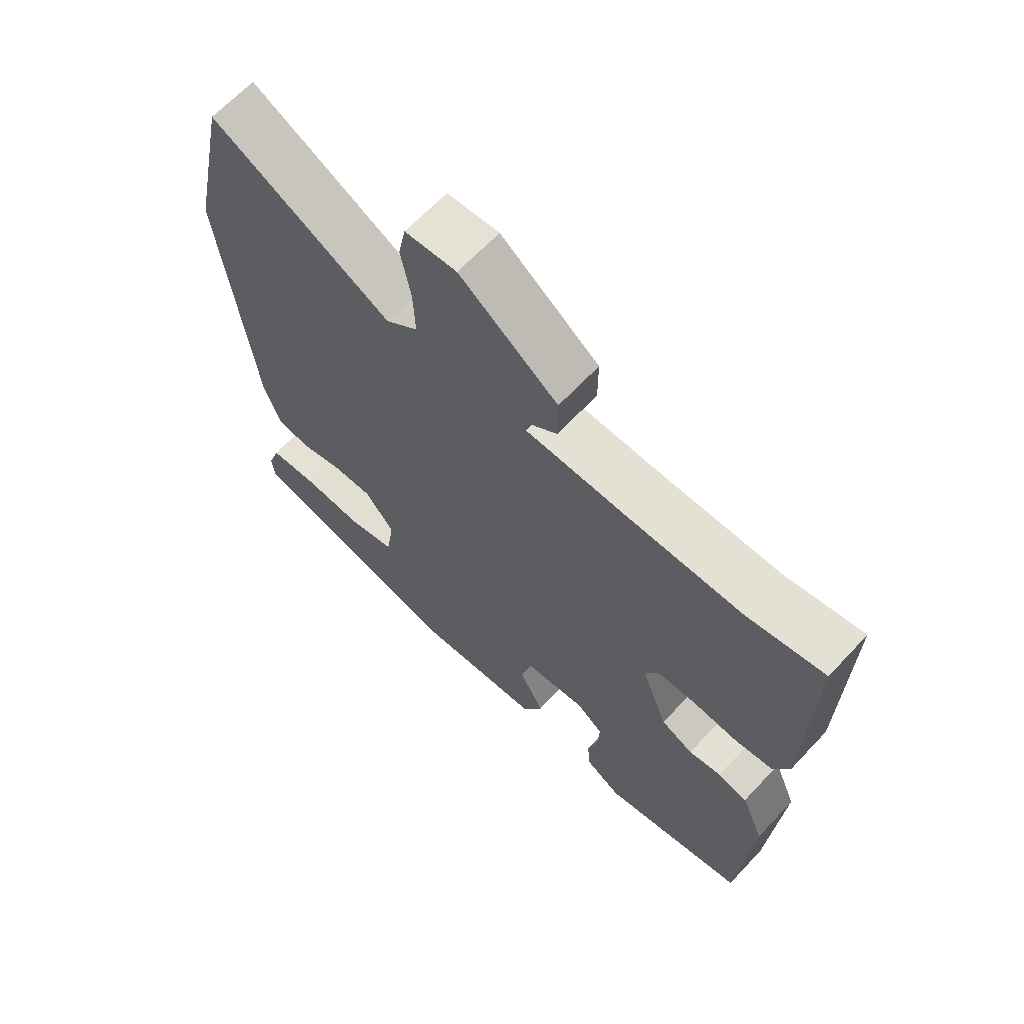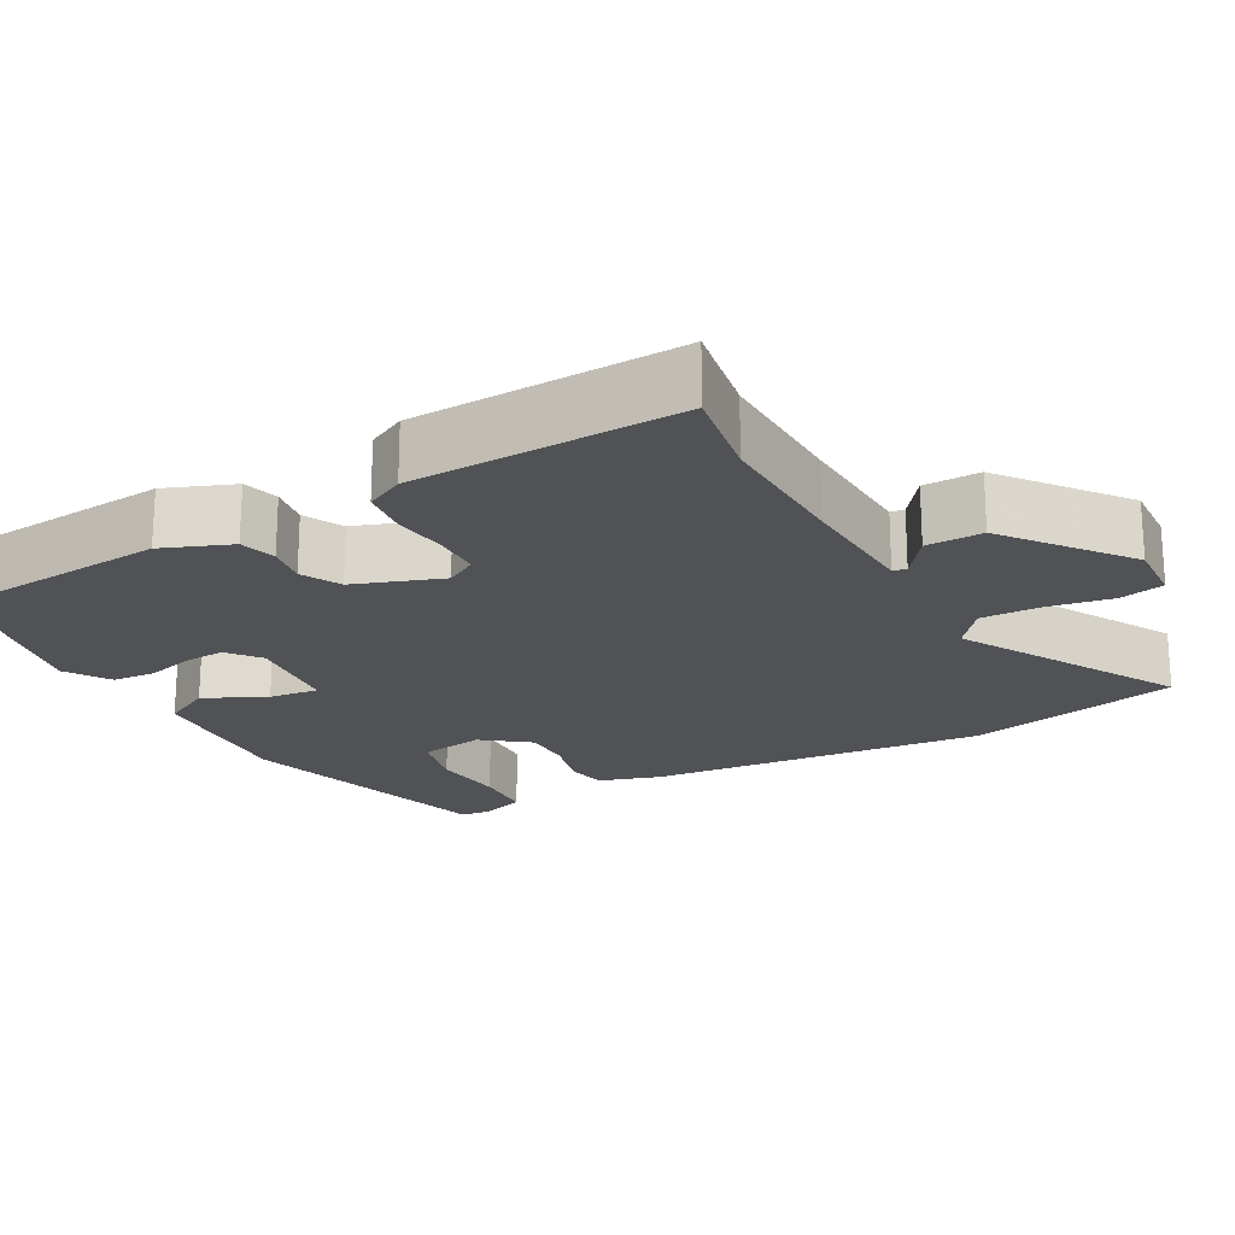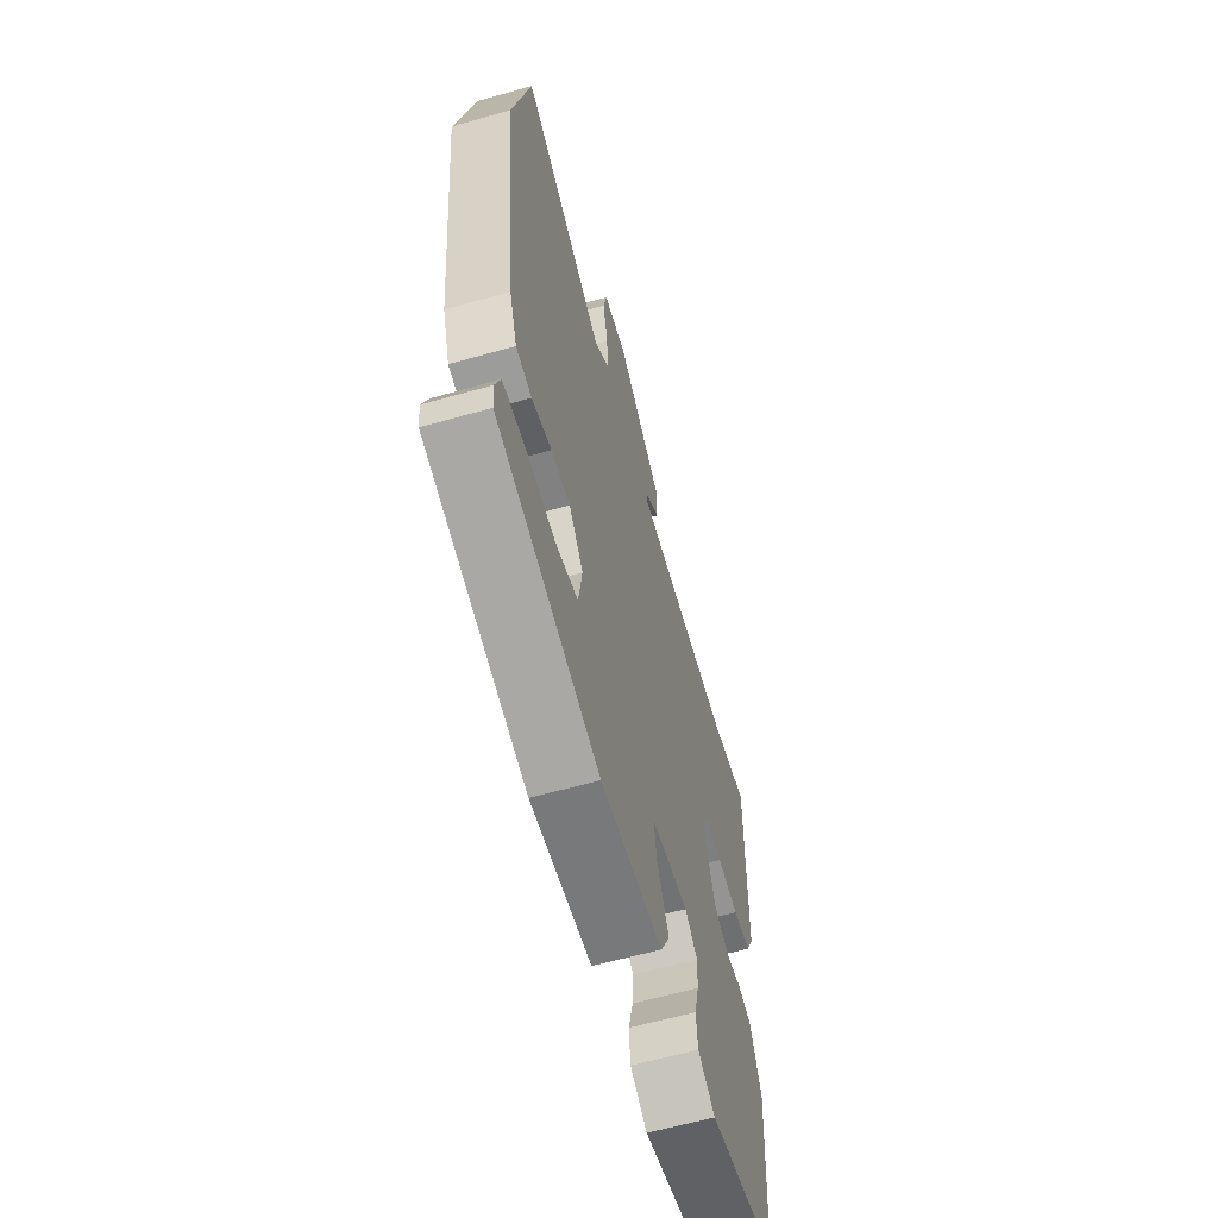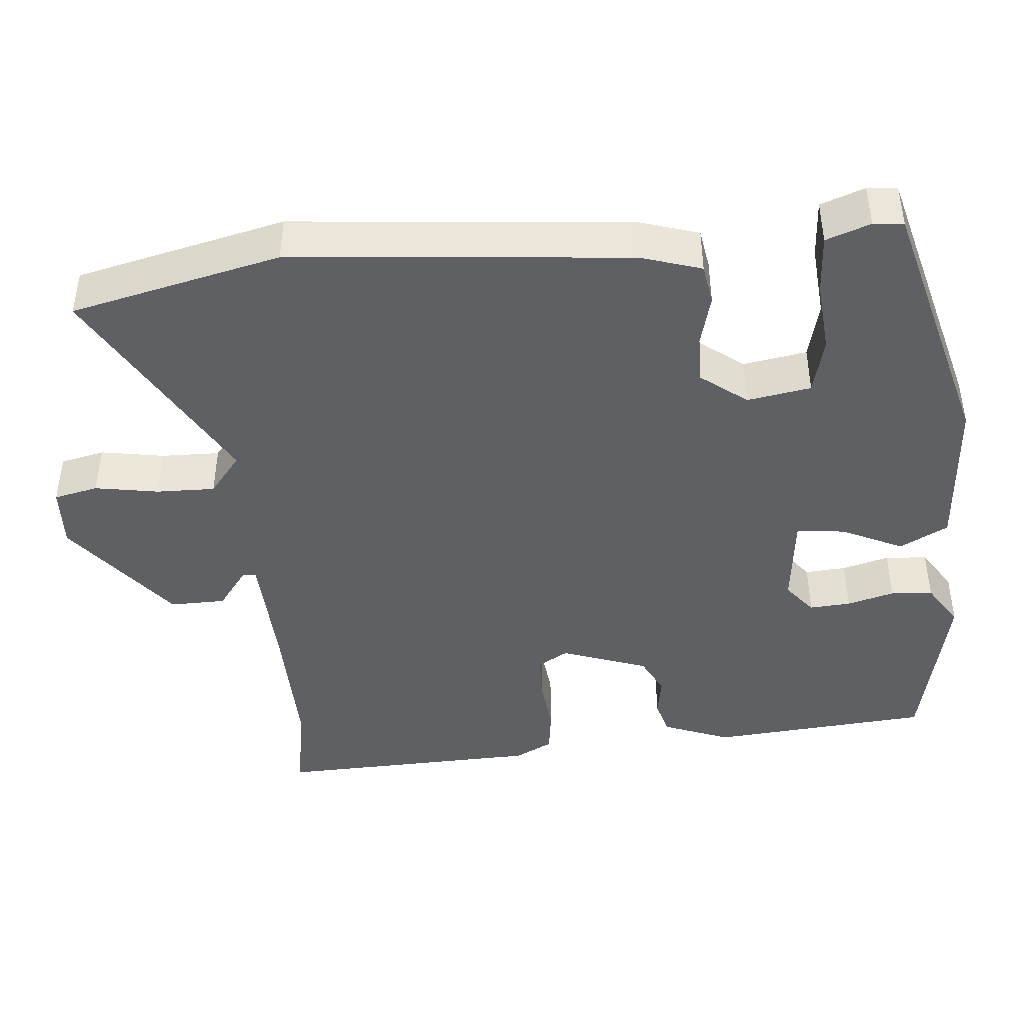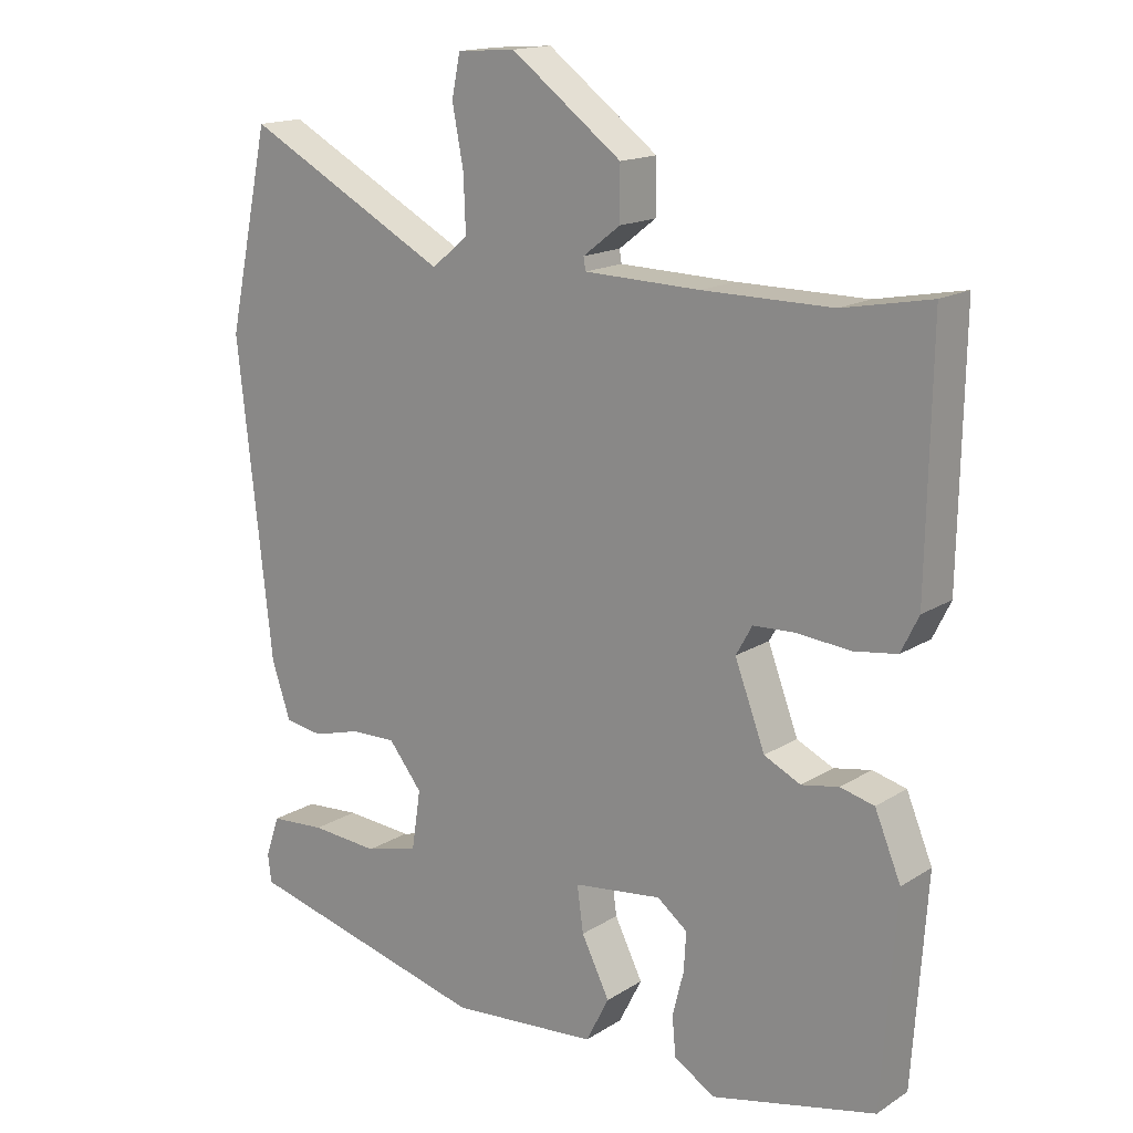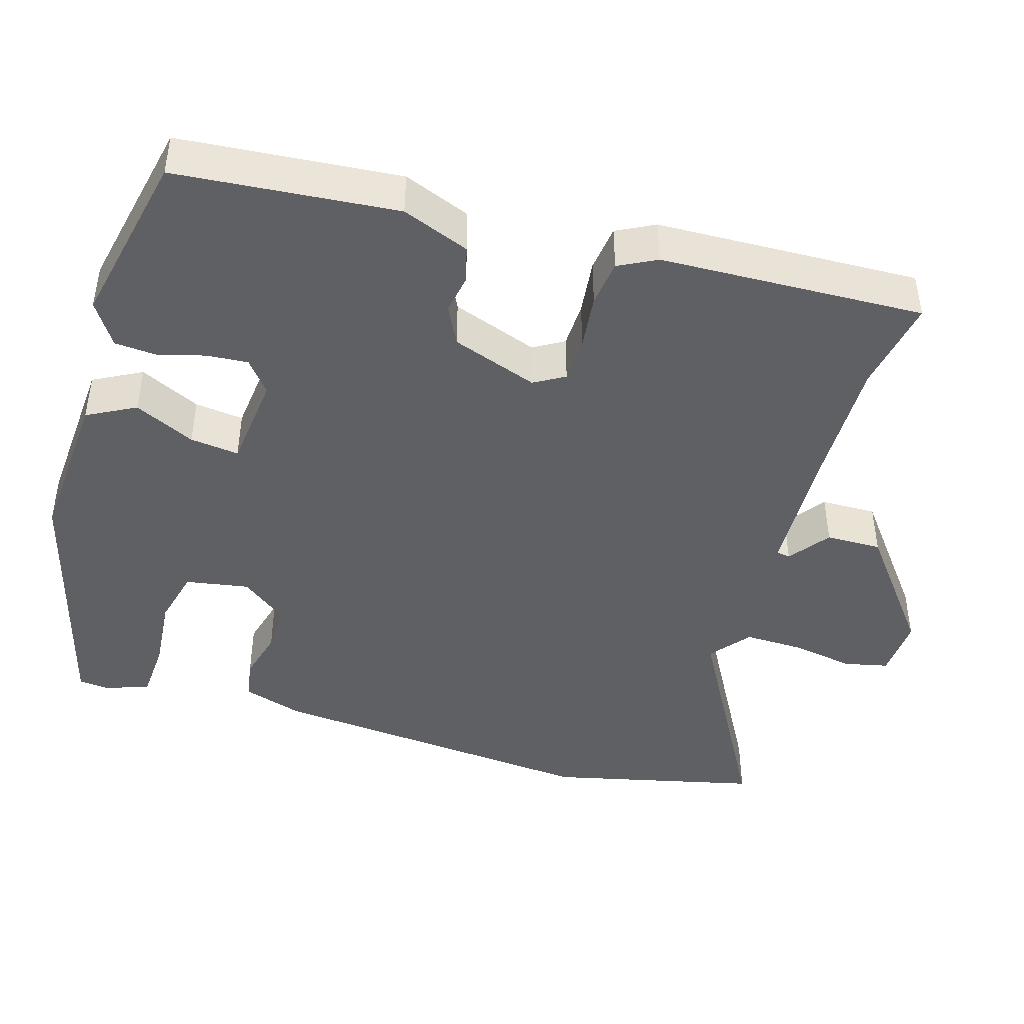
<metadata>
{"format":"obj","ext":"obj","renderer":"f3d","projection":"perspective","resolution":1024,"background":"white","views":[{"elev":65.5,"azim":-136.8,"up":"+Z"},{"elev":-20.6,"azim":-60.0,"up":"+Y"},{"elev":-62.2,"azim":106.0,"up":"+Z"},{"elev":-43.3,"azim":96.2,"up":"+Y"},{"elev":16.1,"azim":-141.8,"up":"+Z"},{"elev":-44.0,"azim":-105.6,"up":"+Y"}]}
</metadata>
<code>
v -0.526 0.07 0.505
v -0.401 0.07 0.481
v -0.217 0.07 0.481
v -0.052 0.07 0.485
v -0.049 0.07 0.503
v -0.102 0.07 0.544
v -0.102 0.07 0.618
v 0.056 0.07 0.736
v 0.139 0.07 0.73
v 0.151 0.07 0.671
v 0.135 0.07 0.587
v 0.132 0.07 0.509
v 0.184 0.07 0.466
v 0.474 0.07 0.621
v 0.534 0.07 0.341
v 0.485 0.07 -0.105
v 0.458 0.07 -0.185
v 0.404 0.07 -0.193
v 0.336 0.07 -0.174
v 0.271 0.07 -0.172
v 0.223 0.07 -0.232
v 0.236 0.07 -0.317
v 0.312 0.07 -0.337
v 0.409 0.07 -0.33
v 0.488 0.07 -0.336
v 0.508 0.07 -0.395
v 0.503 0.07 -0.435
v 0.153 0.07 -0.523
v -0.057 0.07 -0.505
v -0.09 0.07 -0.44
v -0.05 0.07 -0.36
v -0.041 0.07 -0.295
v -0.167 0.07 -0.279
v -0.21 0.07 -0.312
v -0.207 0.07 -0.367
v -0.191 0.07 -0.43
v -0.196 0.07 -0.486
v -0.254 0.07 -0.522
v -0.488 0.07 -0.468
v -0.508 0.07 -0.174
v -0.471 0.07 -0.085
v -0.423 0.07 -0.073
v -0.37 0.07 -0.083
v -0.318 0.07 -0.058
v -0.275 0.07 0.056
v -0.298 0.07 0.097
v -0.359 0.07 0.1
v -0.433 0.07 0.093
v -0.495 0.07 0.102
v -0.52 0.07 0.153
v -0.526 0 0.505
v -0.401 0 0.481
v -0.217 0 0.481
v -0.052 0 0.485
v -0.049 0 0.503
v -0.102 0 0.544
v -0.102 0 0.618
v 0.056 0 0.736
v 0.139 0 0.73
v 0.151 0 0.671
v 0.135 0 0.587
v 0.132 0 0.509
v 0.184 0 0.466
v 0.474 0 0.621
v 0.534 0 0.341
v 0.485 0 -0.105
v 0.458 0 -0.185
v 0.404 0 -0.193
v 0.336 0 -0.174
v 0.271 0 -0.172
v 0.223 0 -0.232
v 0.236 0 -0.317
v 0.312 0 -0.337
v 0.409 0 -0.33
v 0.488 0 -0.336
v 0.508 0 -0.395
v 0.503 0 -0.435
v 0.153 0 -0.523
v -0.057 0 -0.505
v -0.09 0 -0.44
v -0.05 0 -0.36
v -0.041 0 -0.295
v -0.167 0 -0.279
v -0.21 0 -0.312
v -0.207 0 -0.367
v -0.191 0 -0.43
v -0.196 0 -0.486
v -0.254 0 -0.522
v -0.488 0 -0.468
v -0.508 0 -0.174
v -0.471 0 -0.085
v -0.423 0 -0.073
v -0.37 0 -0.083
v -0.318 0 -0.058
v -0.275 0 0.056
v -0.298 0 0.097
v -0.359 0 0.1
v -0.433 0 0.093
v -0.495 0 0.102
v -0.52 0 0.153
f 50 1 2
f 49 50 2
f 48 49 2
f 47 48 2
f 46 47 2 3
f 45 46 3 4
f 44 45 4
f 41 42 43
f 40 41 43
f 39 40 43
f 38 39 43
f 37 38 43
f 36 37 43
f 35 36 43
f 34 35 43 44
f 33 34 44 4
f 29 30 31
f 28 29 31
f 27 28 31
f 26 27 31
f 25 26 31
f 23 24 25
f 23 25 31
f 22 23 31 32
f 17 18 19
f 16 17 19
f 15 16 19
f 14 15 19
f 13 14 19
f 12 13 19 20
f 9 10 11
f 8 9 11
f 7 8 11
f 6 7 11
f 5 6 11
f 5 11 12
f 33 4 5
f 32 33 5
f 22 32 5
f 21 22 5
f 5 12 20 21
f 52 51 100
f 52 100 99
f 52 99 98
f 52 98 97
f 53 52 97 96
f 54 53 96 95
f 54 95 94
f 93 92 91
f 93 91 90
f 93 90 89
f 93 89 88
f 93 88 87
f 93 87 86
f 93 86 85
f 94 93 85 84
f 54 94 84 83
f 81 80 79
f 81 79 78
f 81 78 77
f 81 77 76
f 81 76 75
f 75 74 73
f 81 75 73
f 82 81 73 72
f 69 68 67
f 69 67 66
f 69 66 65
f 69 65 64
f 69 64 63
f 70 69 63 62
f 61 60 59
f 61 59 58
f 61 58 57
f 61 57 56
f 61 56 55
f 62 61 55
f 55 54 83
f 55 83 82
f 55 82 72
f 55 72 71
f 71 70 62 55
f 1 51 52 2
f 2 52 53 3
f 3 53 54 4
f 4 54 55 5
f 5 55 56 6
f 6 56 57 7
f 7 57 58 8
f 8 58 59 9
f 9 59 60 10
f 10 60 61 11
f 11 61 62 12
f 12 62 63 13
f 13 63 64 14
f 14 64 65 15
f 15 65 66 16
f 16 66 67 17
f 17 67 68 18
f 18 68 69 19
f 19 69 70 20
f 20 70 71 21
f 21 71 72 22
f 22 72 73 23
f 23 73 74 24
f 24 74 75 25
f 25 75 76 26
f 26 76 77 27
f 27 77 78 28
f 28 78 79 29
f 29 79 80 30
f 30 80 81 31
f 31 81 82 32
f 32 82 83 33
f 33 83 84 34
f 34 84 85 35
f 35 85 86 36
f 36 86 87 37
f 37 87 88 38
f 38 88 89 39
f 39 89 90 40
f 40 90 91 41
f 41 91 92 42
f 42 92 93 43
f 43 93 94 44
f 44 94 95 45
f 45 95 96 46
f 46 96 97 47
f 47 97 98 48
f 48 98 99 49
f 49 99 100 50
f 50 100 51 1

</code>
